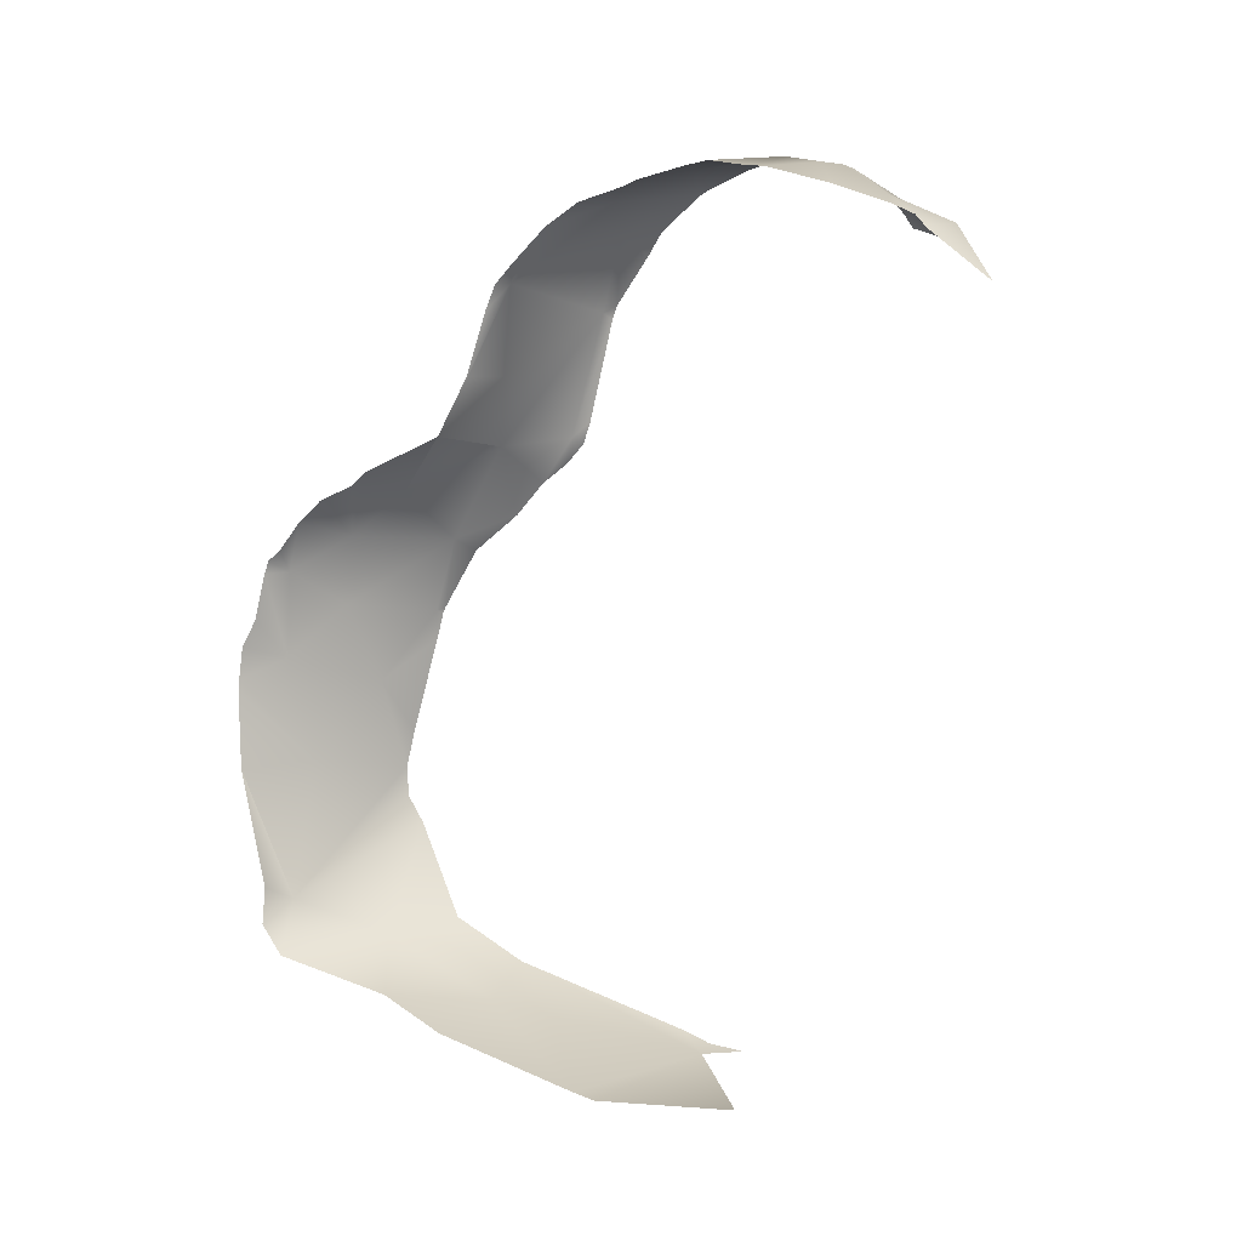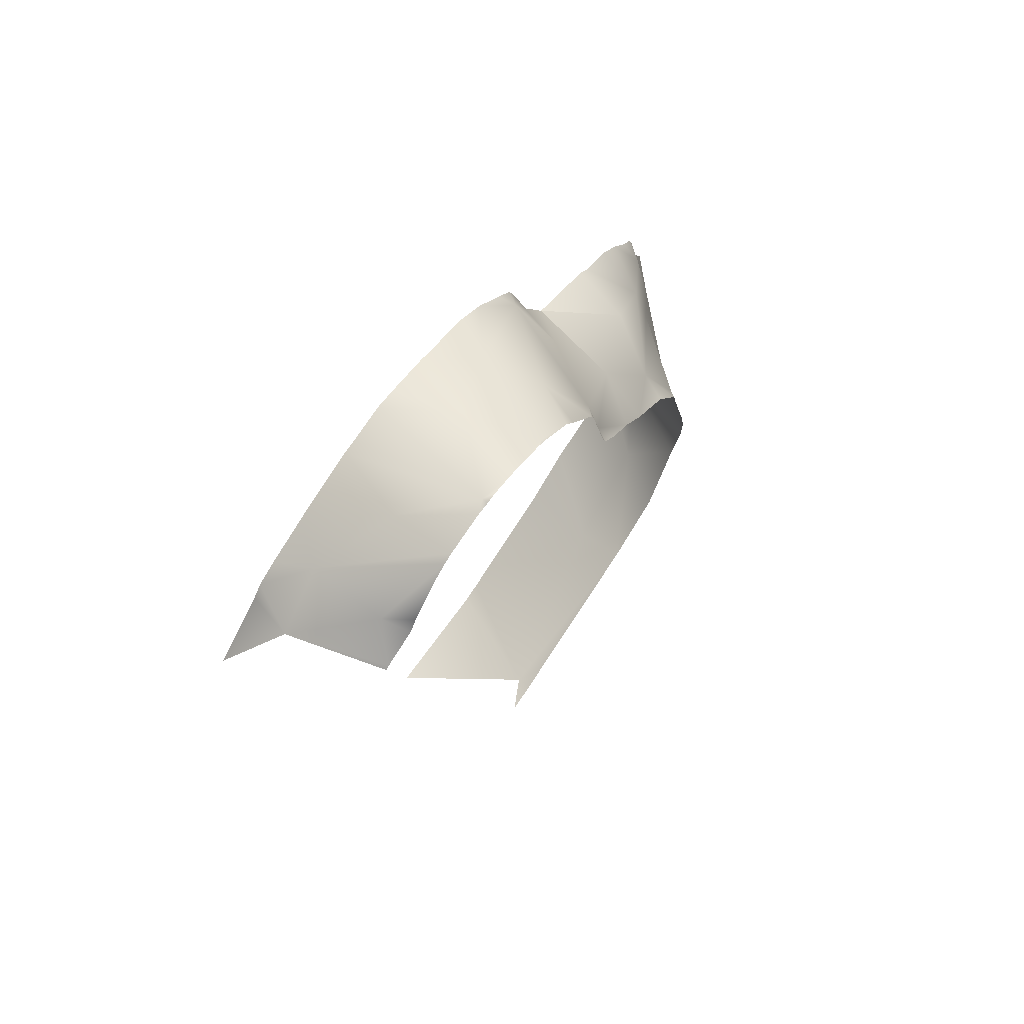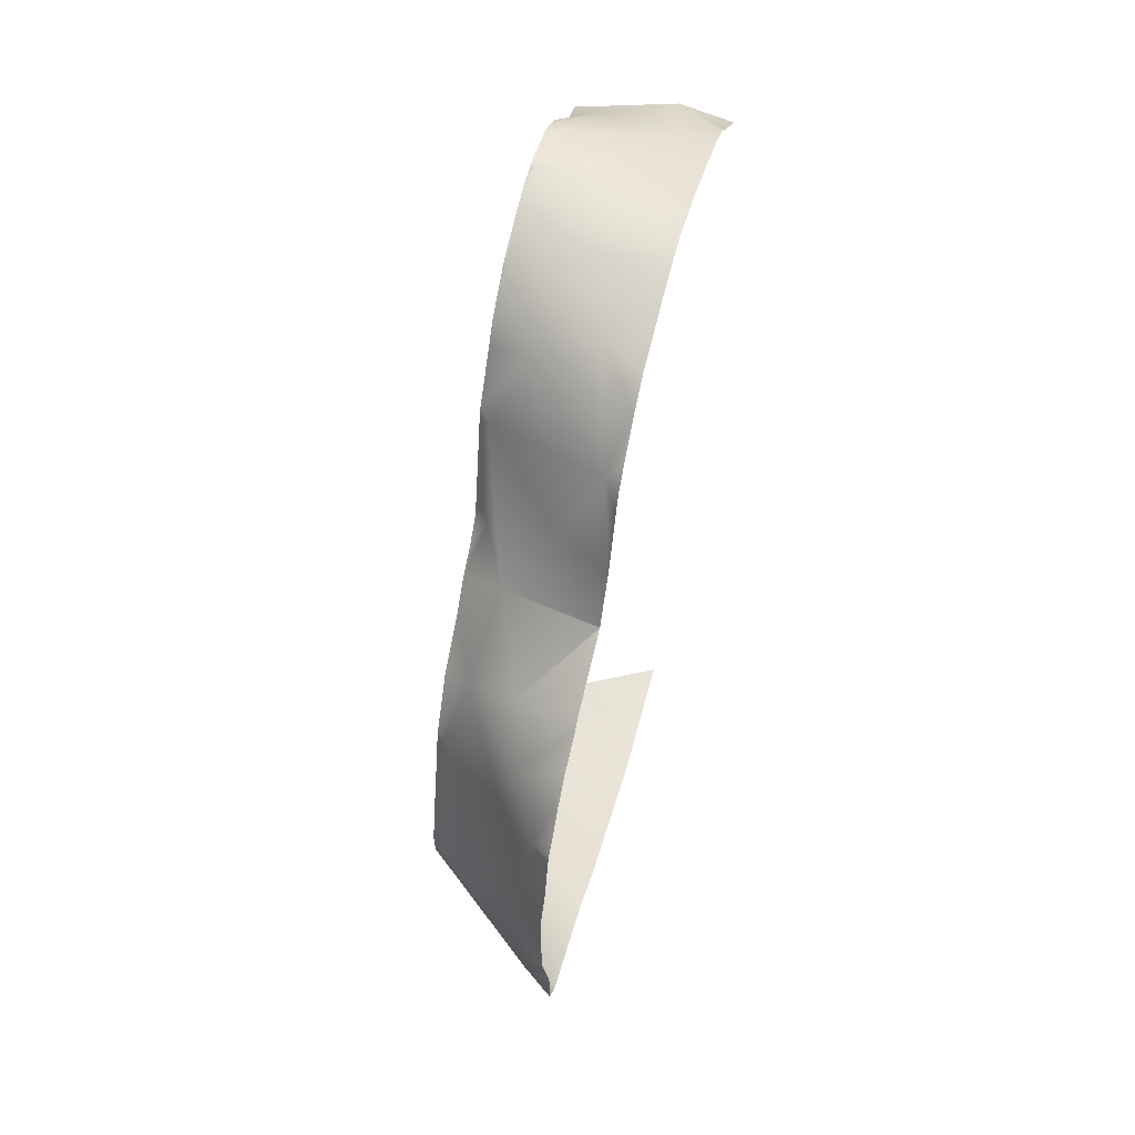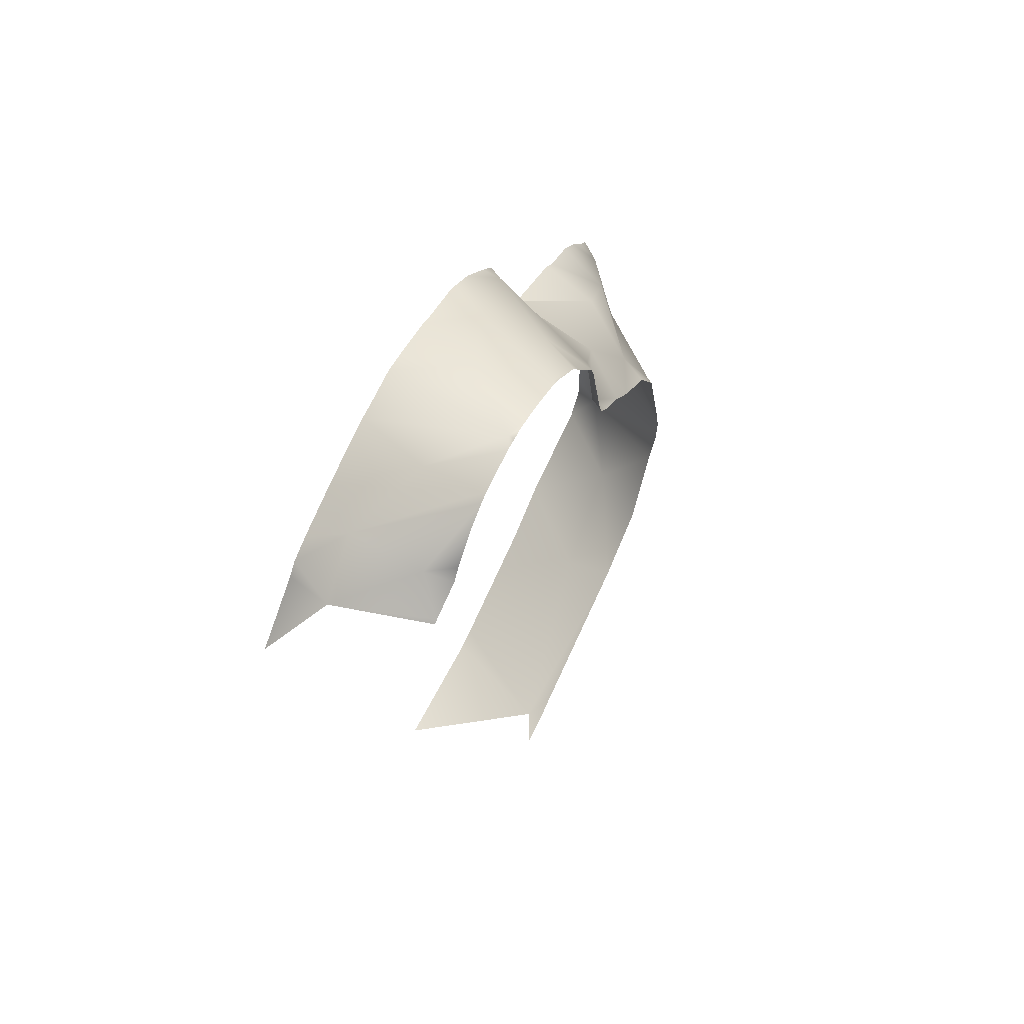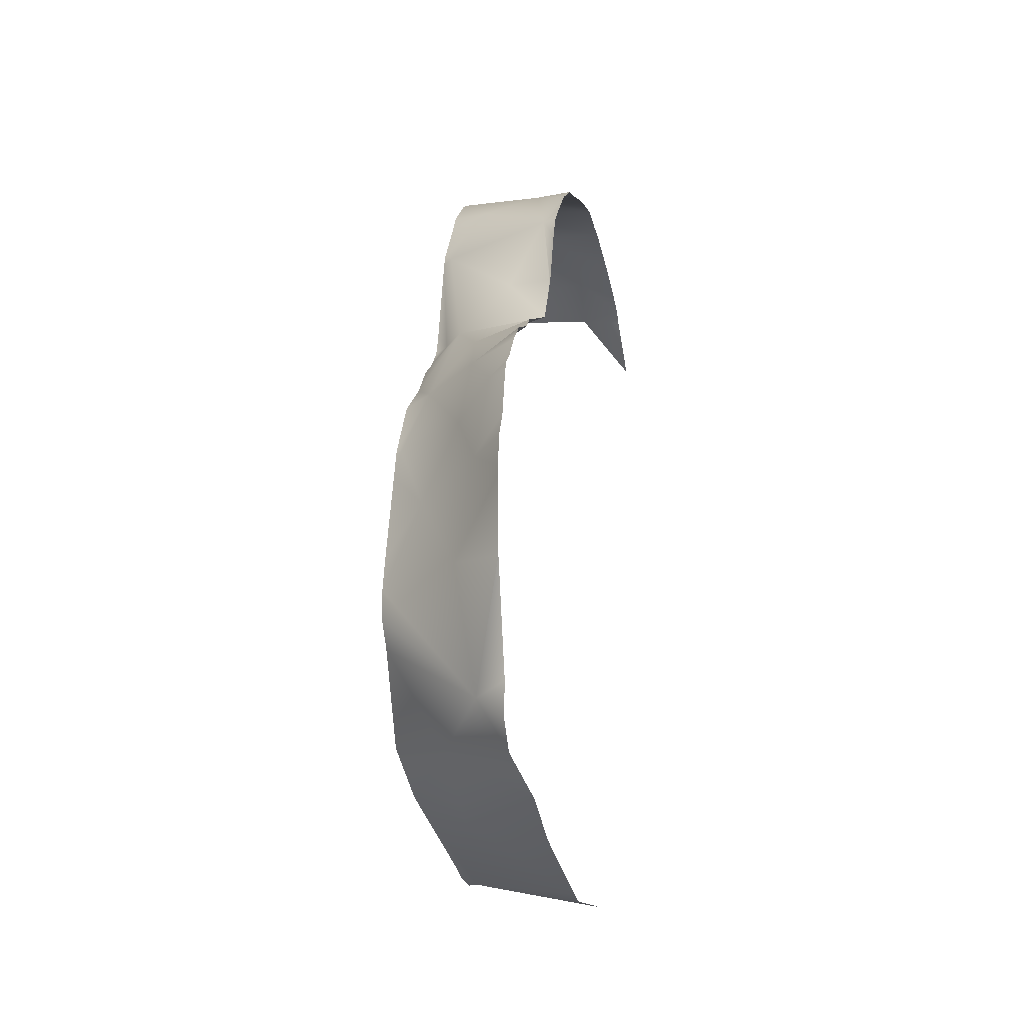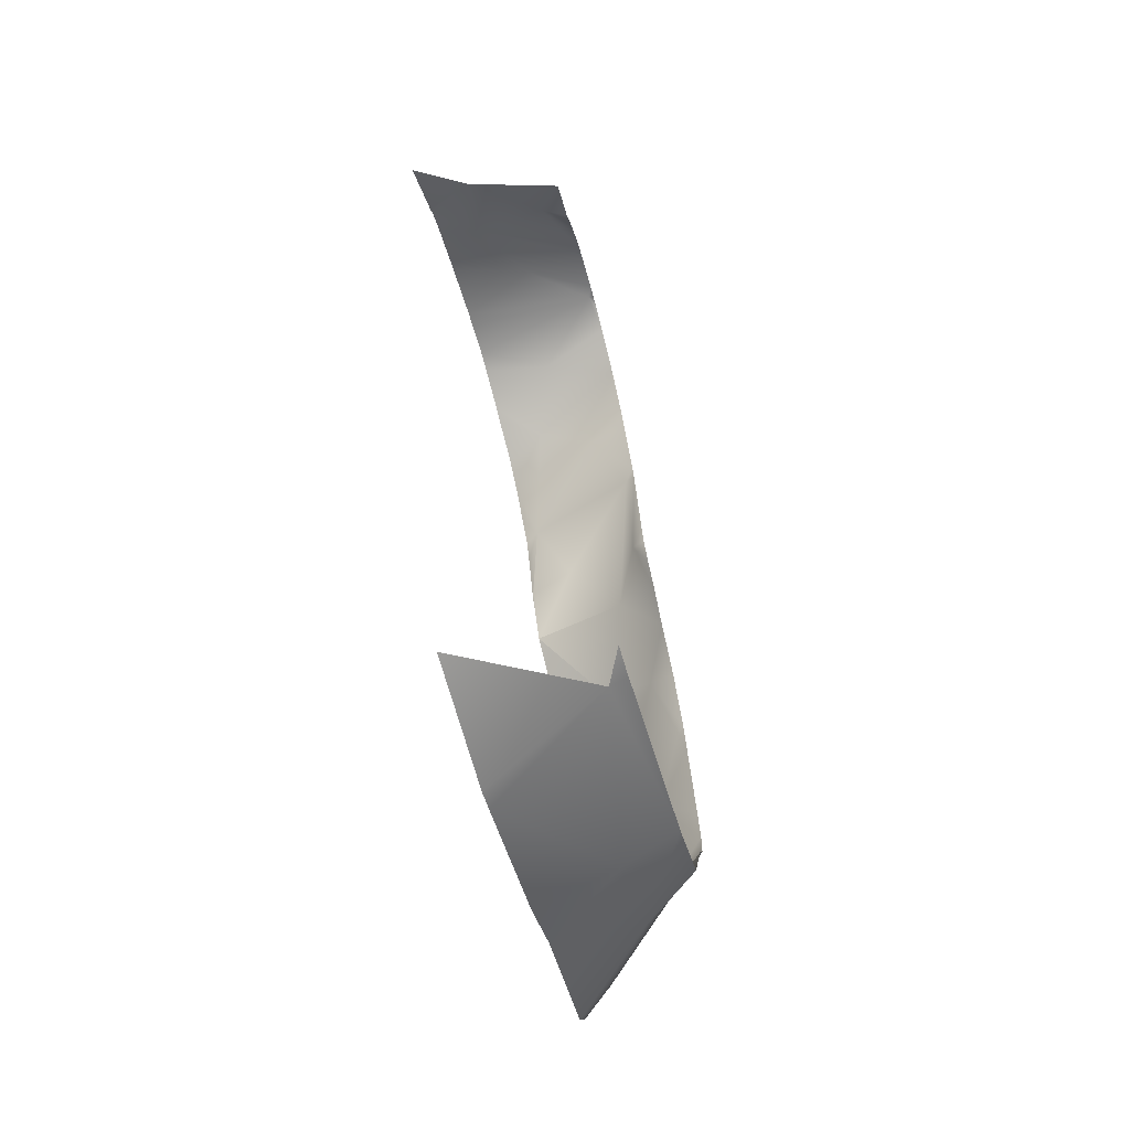
<metadata>
{"format":"obj","ext":"obj","renderer":"f3d","projection":"perspective","resolution":1024,"background":"white","views":[{"elev":0.6,"azim":112.6,"up":"+Z"},{"elev":69.3,"azim":-144.5,"up":"+Z"},{"elev":58.8,"azim":14.9,"up":"+Z"},{"elev":61.9,"azim":-153.4,"up":"+Z"},{"elev":-15.3,"azim":13.0,"up":"+Z"},{"elev":-65.8,"azim":-165.0,"up":"+Z"}]}
</metadata>
<code>
g terrainMesh.017
v 5 128.7 13.26
v 5 128 14.13
v 1.684 129.7 13.97
v -5 125.1 14.87
v -5 127.5 13.99
v -3.158 125.7 15.85
v -5 89.93 -24.36
v -0.6551 89.61 -31.58
v -5 92.63 -30.84
v -5 104.3 9.966
v -5 104.6 10.93
v -4.309 103.9 10.35
v 5 81.41 -20.25
v 4.998 81.4 -20.25
v 5 81.4 -20.25
v 2.753 83.7 -12.76
v 1.118 84.86 -19.73
v -2.116 88.22 -14.45
v 0.7815 87.14 -9.163
v -4.517 91.27 -9.615
v -5 91.06 -11.61
v -5 91.55 -9.697
v -5 91.68 -9.418
v -5 89.28 -17.99
v -5 88.71 -20.45
v 1.118 84.86 -19.73
v 2.845 84.17 -29.04
v -5 88.8 -22.53
v 4.998 81.4 -20.25
v 5 81.19 -14.94
v 5 81.4 -20.21
v 5 81.41 -20.25
v 5 83.23 -28.12
v 5 83.03 -30.6
v 5 81.4 -20.25
v 5 81.4 -20.25
v 5 81.4 -20.21
v 1.684 129.7 13.97
v 5 132.7 9.88
v 5 128.7 13.26
v 4.906 98.35 5.505
v 5 98.28 5.504
v 5 96.4 2.072
v -5 127.5 13.99
v -5 127.8 13.78
v 1.684 129.7 13.97
v -3.158 125.7 15.85
v -5 124.5 15.85
v -3.158 125.7 15.85
v -5 122.5 18.03
v -5 125.1 14.87
v -5 102.6 3.181
v -4.031 101.7 2.032
v -5 102.1 1.686
v -5 104.3 9.966
v -4.309 103.9 10.35
v -5 111.1 18.19
v -4.846 110.5 17.95
v -5 110.6 17.92
v -5 110.3 17.69
v -5 107.8 15.56
v -2.004 106.1 15
v 2.078 107.3 16.55
v -4.309 103.9 10.35
v -1.892 97.48 1.426
v -4.031 101.7 2.032
v -5 99.13 -0.919
v -5 100.9 0.3662
v -5 102.1 1.686
v -5 97.18 -3.072
v -3.091 93.36 -4.718
v -5 94.07 -5.463
v -5 91.68 -9.418
v -4.517 91.27 -9.615
v 0.7815 87.14 -9.163
v 1.474 87.96 -4.585
v 0.7419 91.57 -1.621
v 5 96.18 1.685
v 5 96.17 1.677
v 5 90.86 -0.4887
v 5 89.89 -1.362
v 5 87.53 -2.283
v 5 85.87 -3.759
v 3.645 84.35 -6.962
v 5 84.43 -5.55
v 5 83.54 -6.259
v 5 83.22 -7.152
v 2.753 83.7 -12.76
v -2.116 88.22 -14.45
v 4.906 98.35 5.505
v 1.608 99.32 5.755
v 3.967 100.9 11.48
v 5 96.19 1.698
v 5 96.4 2.072
v -1.892 97.48 1.426
v 5 96.18 1.685
v -4.309 103.9 10.35
v 3.967 100.9 11.48
v -2.004 106.1 15
v -5 104.6 10.93
v -5 106.9 14.2
v -5 107.8 15.56
v 2.078 107.3 16.55
v 5 99.61 9.643
v 5 100.3 11.31
v 5 98.28 5.504
v 4.906 98.35 5.505
v 5 83.22 -7.152
v 5 82.5 -10.25
v 2.753 83.7 -12.76
v 3.645 84.35 -6.962
v 5 106.1 16.23
v 5 103.8 14.79
v 2.078 107.3 16.55
v 3.967 100.9 11.48
v 5 101.5 12.63
v 5 100.3 11.31
v -5 113.6 -38.65
v -5 111.2 -38.27
v -3.774 111.2 -38.78
v -5 109.4 -37.54
v -5 97.52 -33.64
v -1.058 97.16 -35.69
v -0.6551 89.61 -31.58
v -5 92.63 -30.84
v 5 105.7 -40.05
v 5 107.2 -40.47
v 5 116.7 -40.29
v 5 96.27 -36.98
v 5 92.23 -34.72
v 5 84.45 -32.61
v 2.845 84.17 -29.04
v 5 83.03 -30.6
v -5 89.93 -24.36
v -5 88.8 -22.53
v -3.158 125.7 15.85
v -5 121.2 18.94
v -5 122.5 18.03
v 2.288 125.5 15.97
v 1.684 129.7 13.97
v 5 128 14.13
v 5 126.4 14.92
v -5 120.5 19.27
v 5 123.4 16.08
v -0.4319 120.4 18.69
v -5 117.6 19.86
v 5 122.8 16.31
v 5 118.5 17.66
v -4.617 116.6 20.01
v 5 117.5 17.76
v 5 114.9 18.26
v 0.1227 112.2 18.63
v 5 113.3 18.04
v 5 110.1 17.39
v -5 113.9 19.31
v -5 115.8 19.81
v -4.846 110.5 17.95
v -5 111.1 18.19
v 2.078 107.3 16.55
v 5 109.2 17.02
v 5 106.1 16.23
v -4.617 116.6 20.01
v -5 116.6 19.79
v -5 117.6 19.86
v -5 115.8 19.81
v 1.118 84.86 -19.73
v 5 81.25 -14.22
v 5 81.19 -14.94
v 2.753 83.7 -12.76
v 5 81.51 -12.06
v 5 82.5 -10.25
g terrainMesh.017_0
f 3 2 1
f 6 5 4
f 9 8 7
f 12 11 10
f 15 14 13
f 18 17 16
f 20 18 19
f 20 21 18
f 21 20 22
f 22 20 23
f 21 24 18
f 24 25 18
f 25 26 18
f 26 25 27
f 25 28 27
f 26 27 29
f 30 26 29
f 31 30 29
f 29 27 32
f 27 33 32
f 34 33 27
f 36 35 29
f 35 37 29
f 40 39 38
f 43 42 41
f 46 45 44
f 47 46 44
f 50 49 48
f 51 48 49
f 54 53 52
f 55 52 53
f 56 55 53
f 59 58 57
f 58 59 60
f 60 61 58
f 61 62 58
f 63 58 62
f 66 65 64
f 67 65 66
f 68 67 66
f 69 68 66
f 67 70 65
f 70 71 65
f 71 70 72
f 72 73 71
f 73 74 71
f 71 74 75
f 71 75 76
f 65 71 77
f 76 77 71
f 78 65 77
f 79 78 77
f 77 80 79
f 77 76 80
f 76 81 80
f 81 76 82
f 83 82 76
f 76 84 83
f 84 76 75
f 84 85 83
f 86 85 84
f 87 86 84
f 84 75 88
f 89 88 75
f 92 91 90
f 91 93 90
f 93 94 90
f 93 91 95
f 96 93 95
f 97 95 91
f 97 91 98
f 99 97 98
f 97 99 100
f 99 101 100
f 102 101 99
f 98 103 99
f 105 98 104
f 106 104 98
f 107 106 98
f 110 109 108
f 111 110 108
f 114 113 112
f 113 114 115
f 116 113 115
f 117 116 115
f 120 119 118
f 120 121 119
f 122 121 120
f 123 122 120
f 122 123 124
f 125 122 124
f 123 120 126
f 120 127 126
f 128 127 120
f 129 123 126
f 129 130 123
f 130 124 123
f 131 124 130
f 124 131 132
f 131 133 132
f 134 124 132
f 135 134 132
f 138 137 136
f 137 139 136
f 140 136 139
f 140 139 141
f 139 142 141
f 137 143 139
f 142 139 144
f 143 145 139
f 144 139 145
f 143 146 145
f 147 144 145
f 145 148 147
f 146 149 145
f 148 145 149
f 150 148 149
f 151 150 149
f 151 149 152
f 153 151 152
f 154 153 152
f 155 152 149
f 156 155 149
f 152 155 157
f 155 158 157
f 159 152 157
f 154 152 159
f 160 154 159
f 161 160 159
f 164 163 162
f 163 165 162
f 168 167 166
f 167 169 166
f 169 167 170
f 170 171 169

</code>
